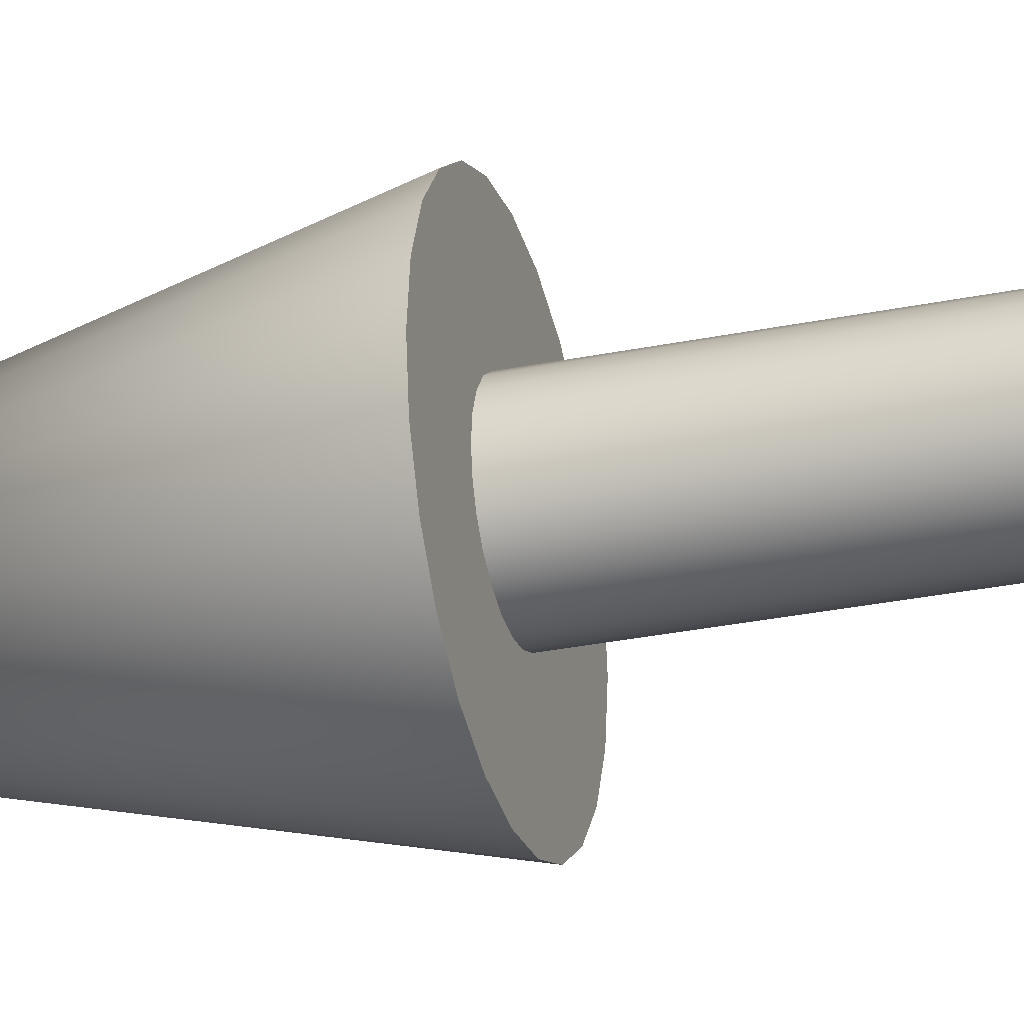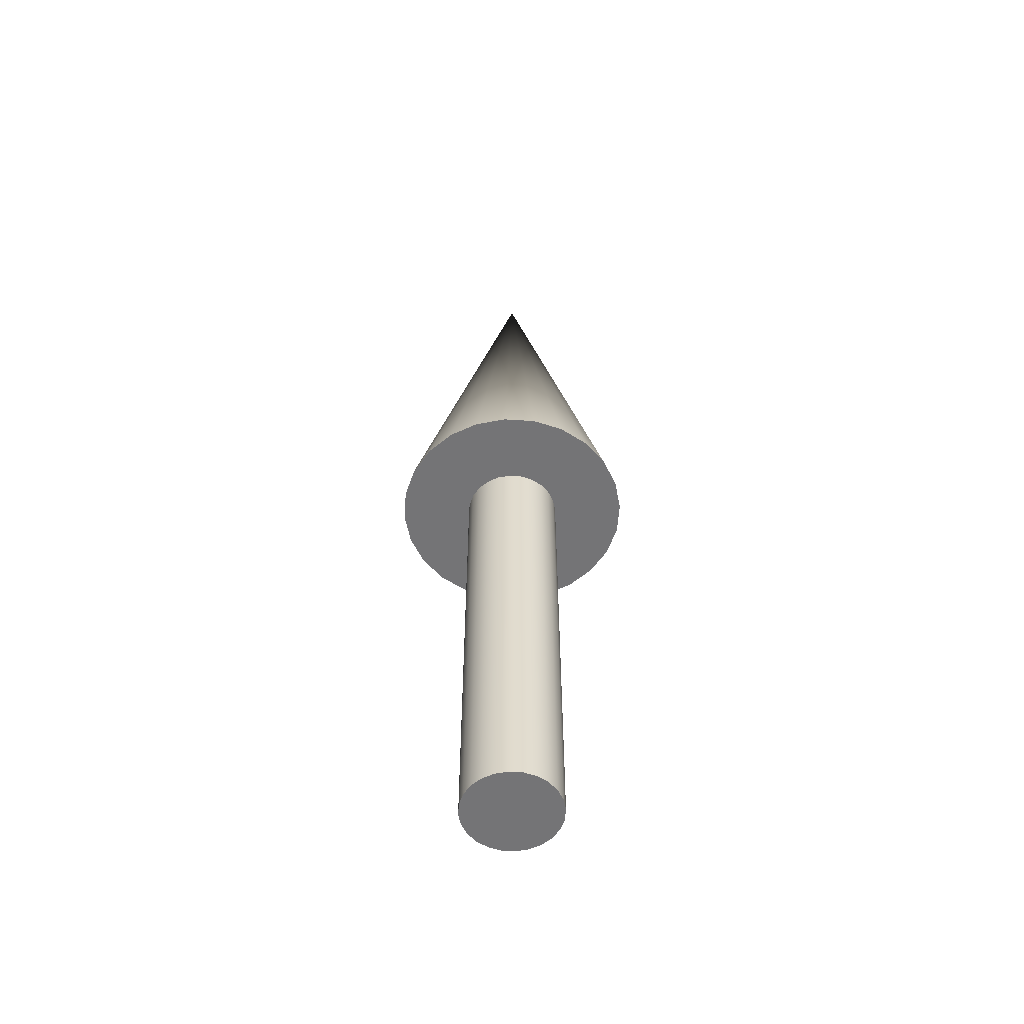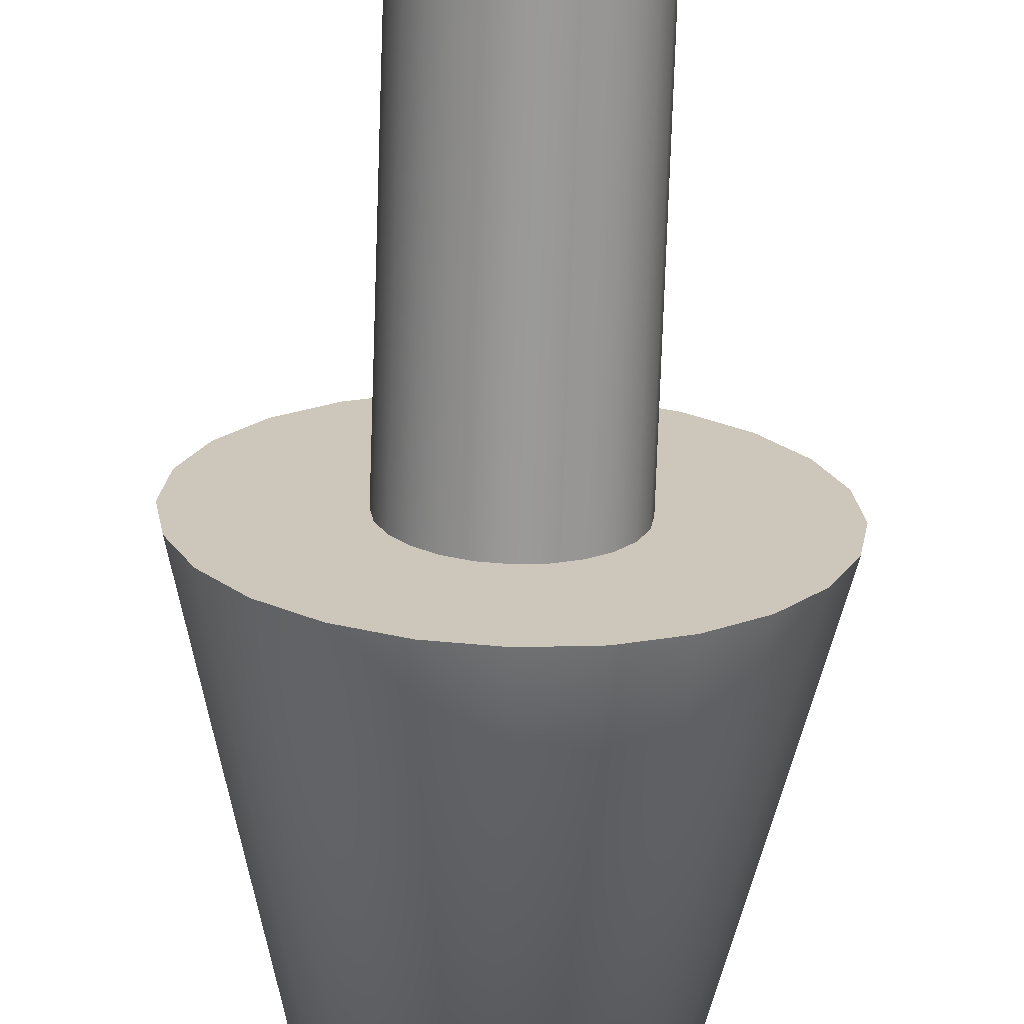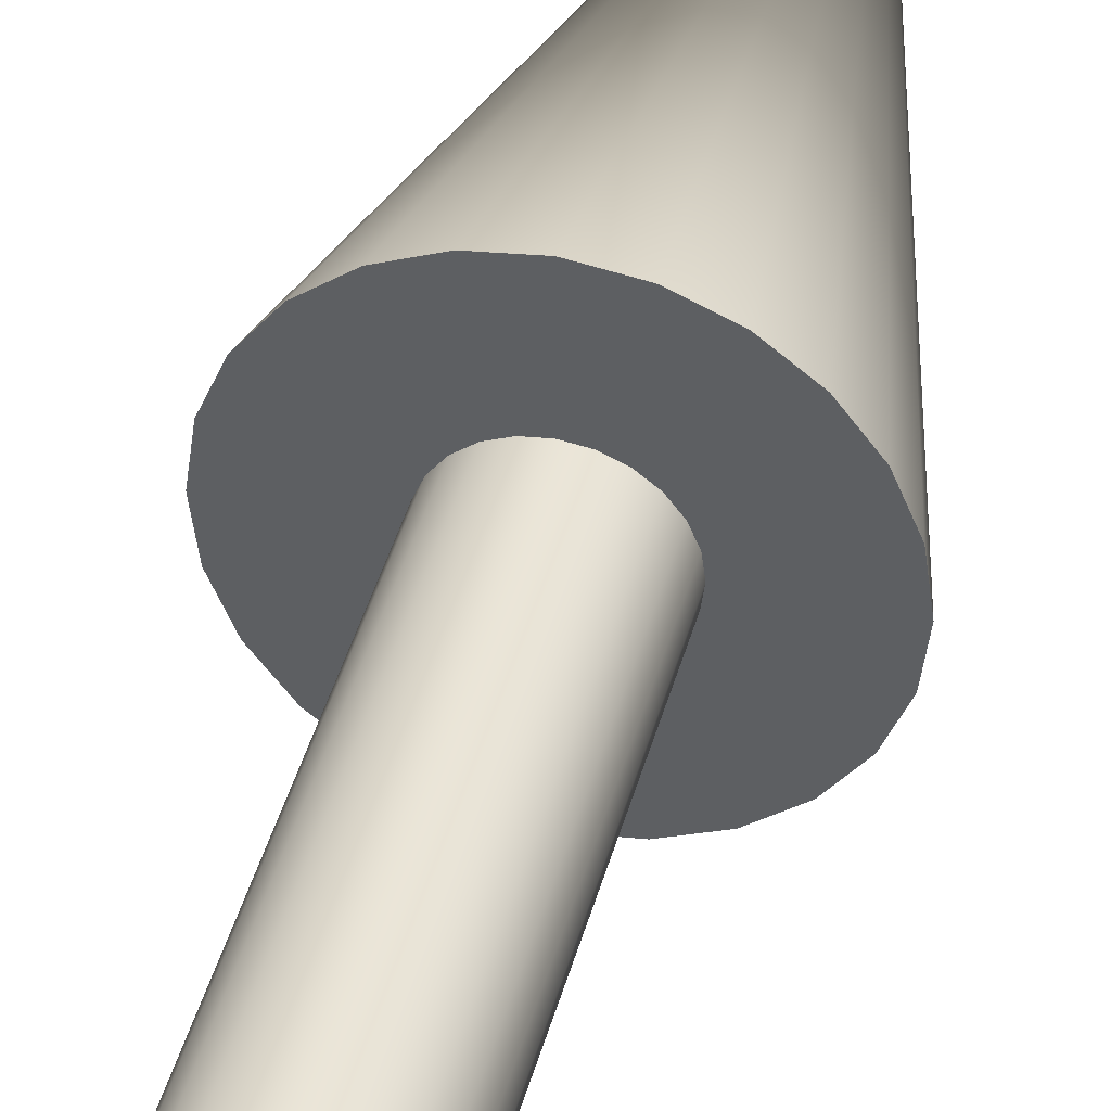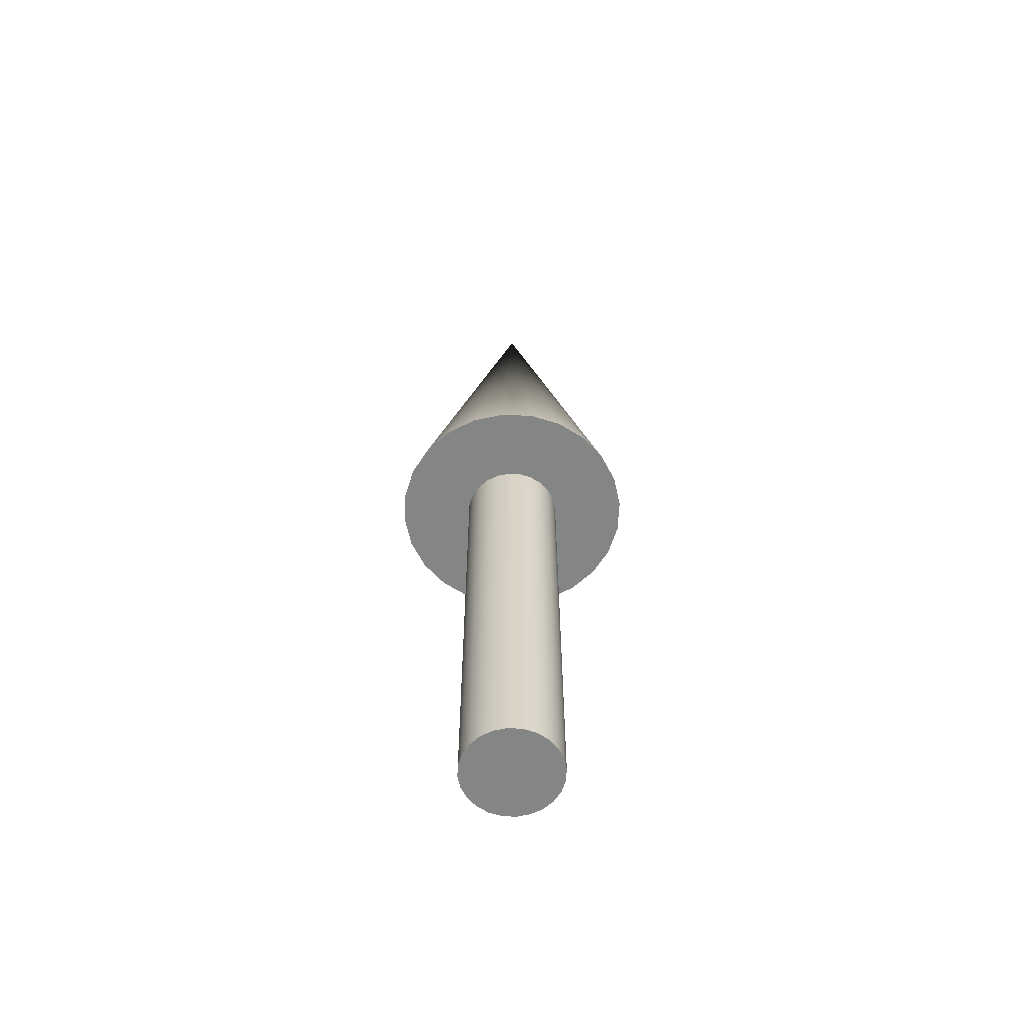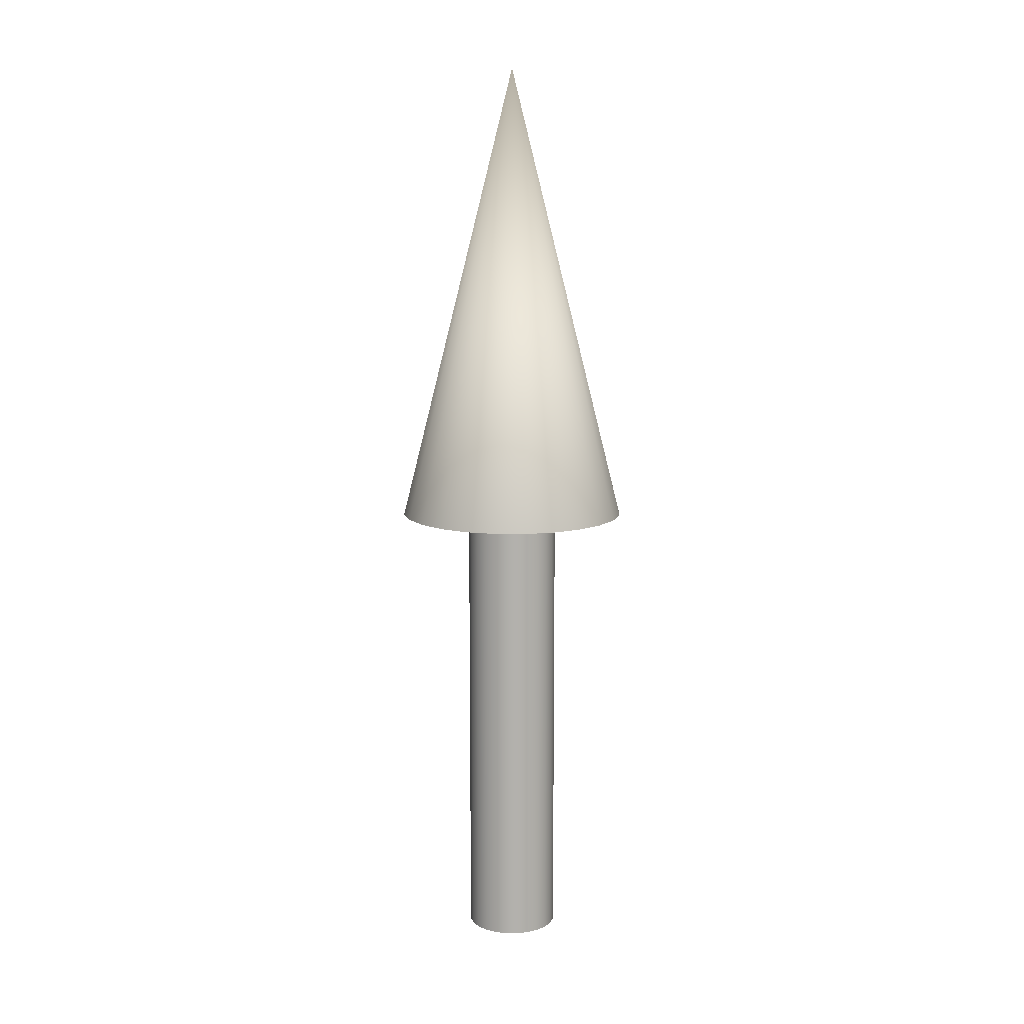
<metadata>
{"format":"obj","ext":"obj","renderer":"f3d","projection":"perspective","resolution":1024,"background":"white","views":[{"elev":-30.4,"azim":106.4,"up":"+Y"},{"elev":-56.3,"azim":-146.5,"up":"+Z"},{"elev":-69.0,"azim":178.1,"up":"+Y"},{"elev":42.0,"azim":-165.4,"up":"+Y"},{"elev":-61.6,"azim":94.8,"up":"+Z"},{"elev":11.2,"azim":113.3,"up":"+Z"}]}
</metadata>
<code>
v 0.05 0 0
v 0.0483 0.01294 0
v 0.0433 0.025 0
v 0.03535 0.03535 0
v 0.025 0.0433 0
v 0.01294 0.0483 0
v 0 0.05 0
v -0.01294 0.0483 0
v -0.025 0.0433 0
v -0.03535 0.03535 0
v -0.0433 0.025 0
v -0.0483 0.01294 0
v -0.05 0 0
v -0.0483 -0.01294 0
v -0.0433 -0.025 0
v -0.03535 -0.03535 0
v -0.025 -0.0433 0
v -0.01294 -0.0483 0
v -0 -0.05 0
v 0.01294 -0.0483 0
v 0.025 -0.0433 0
v 0.03535 -0.03535 0
v 0.0433 -0.025 0
v 0.0483 -0.01294 0
v 0.05 0 0
v 0.0483 0.01294 0
v 0.0433 0.025 0
v 0.03535 0.03535 0
v 0.025 0.0433 0
v 0.01294 0.0483 0
v 0 0.05 0
v -0.01294 0.0483 0
v -0.025 0.0433 0
v -0.03535 0.03535 0
v -0.0433 0.025 0
v -0.0483 0.01294 0
v -0.05 0 0
v -0.0483 -0.01294 0
v -0.0433 -0.025 0
v -0.03535 -0.03535 0
v -0.025 -0.0433 0
v -0.01294 -0.0483 0
v -0 -0.05 0
v 0.01294 -0.0483 0
v 0.025 -0.0433 0
v 0.03535 -0.03535 0
v 0.0433 -0.025 0
v 0.0483 -0.01294 0
v 0.05 0 0.5
v 0.0483 0.01294 0.5
v 0.0433 0.025 0.5
v 0.03535 0.03535 0.5
v 0.025 0.0433 0.5
v 0.01294 0.0483 0.5
v 0 0.05 0.5
v -0.01294 0.0483 0.5
v -0.025 0.0433 0.5
v -0.03535 0.03535 0.5
v -0.0433 0.025 0.5
v -0.0483 0.01294 0.5
v -0.05 0 0.5
v -0.0483 -0.01294 0.5
v -0.0433 -0.025 0.5
v -0.03535 -0.03535 0.5
v -0.025 -0.0433 0.5
v -0.01294 -0.0483 0.5
v -0 -0.05 0.5
v 0.01294 -0.0483 0.5
v 0.025 -0.0433 0.5
v 0.03535 -0.03535 0.5
v 0.0433 -0.025 0.5
v 0.0483 -0.01294 0.5
v 0.05 0 0.5
v 0.0483 0.01294 0.5
v 0.0433 0.025 0.5
v 0.03535 0.03535 0.5
v 0.025 0.0433 0.5
v 0.01294 0.0483 0.5
v 0 0.05 0.5
v -0.01294 0.0483 0.5
v -0.025 0.0433 0.5
v -0.03535 0.03535 0.5
v -0.0433 0.025 0.5
v -0.0483 0.01294 0.5
v -0.05 0 0.5
v -0.0483 -0.01294 0.5
v -0.0433 -0.025 0.5
v -0.03535 -0.03535 0.5
v -0.025 -0.0433 0.5
v -0.01294 -0.0483 0.5
v -0 -0.05 0.5
v 0.01294 -0.0483 0.5
v 0.025 -0.0433 0.5
v 0.03535 -0.03535 0.5
v 0.0433 -0.025 0.5
v 0.0483 -0.01294 0.5
v 0.125 0 0.5
v 0.1207 0.03235 0.5
v 0.1083 0.0625 0.5
v 0.08839 0.08839 0.5
v 0.0625 0.1083 0.5
v 0.03235 0.1207 0.5
v 0 0.125 0.5
v -0.03235 0.1207 0.5
v -0.0625 0.1083 0.5
v -0.08839 0.08839 0.5
v -0.1083 0.0625 0.5
v -0.1207 0.03235 0.5
v -0.125 0 0.5
v -0.1207 -0.03235 0.5
v -0.1083 -0.0625 0.5
v -0.08839 -0.08839 0.5
v -0.0625 -0.1083 0.5
v -0.03235 -0.1207 0.5
v -0 -0.125 0.5
v 0.03235 -0.1207 0.5
v 0.0625 -0.1083 0.5
v 0.08839 -0.08839 0.5
v 0.1083 -0.0625 0.5
v 0.1207 -0.03235 0.5
v 0 0 1
v 0.125 0 0.5
v 0.1207 0.03235 0.5
v 0.1083 0.0625 0.5
v 0.08839 0.08839 0.5
v 0.0625 0.1083 0.5
v 0.03235 0.1207 0.5
v 0 0.125 0.5
v -0.03235 0.1207 0.5
v -0.0625 0.1083 0.5
v -0.08839 0.08839 0.5
v -0.1083 0.0625 0.5
v -0.1207 0.03235 0.5
v -0.125 0 0.5
v -0.1207 -0.03235 0.5
v -0.1083 -0.0625 0.5
v -0.08839 -0.08839 0.5
v -0.0625 -0.1083 0.5
v -0.03235 -0.1207 0.5
v -0 -0.125 0.5
v 0.03235 -0.1207 0.5
v 0.0625 -0.1083 0.5
v 0.08839 -0.08839 0.5
v 0.1083 -0.0625 0.5
v 0.1207 -0.03235 0.5
f 1 3 2
f 1 4 3
f 1 5 4
f 1 6 5
f 1 7 6
f 1 8 7
f 1 9 8
f 1 10 9
f 1 11 10
f 1 12 11
f 1 13 12
f 1 14 13
f 1 15 14
f 1 16 15
f 1 17 16
f 1 18 17
f 1 19 18
f 1 20 19
f 1 21 20
f 1 22 21
f 1 23 22
f 1 24 23
f 25 50 49
f 25 26 50
f 26 51 50
f 26 27 51
f 27 52 51
f 27 28 52
f 28 53 52
f 28 29 53
f 29 54 53
f 29 30 54
f 30 55 54
f 30 31 55
f 31 56 55
f 31 32 56
f 32 57 56
f 32 33 57
f 33 58 57
f 33 34 58
f 34 59 58
f 34 35 59
f 35 60 59
f 35 36 60
f 36 61 60
f 36 37 61
f 37 62 61
f 37 38 62
f 38 63 62
f 38 39 63
f 39 64 63
f 39 40 64
f 40 65 64
f 40 41 65
f 41 66 65
f 41 42 66
f 42 67 66
f 42 43 67
f 43 68 67
f 43 44 68
f 44 69 68
f 44 45 69
f 45 70 69
f 45 46 70
f 46 71 70
f 46 47 71
f 47 72 71
f 47 48 72
f 48 49 72
f 48 25 49
f 73 98 97
f 73 74 98
f 74 99 98
f 74 75 99
f 75 100 99
f 75 76 100
f 76 101 100
f 76 77 101
f 77 102 101
f 77 78 102
f 78 103 102
f 78 79 103
f 79 104 103
f 79 80 104
f 80 105 104
f 80 81 105
f 81 106 105
f 81 82 106
f 82 107 106
f 82 83 107
f 83 108 107
f 83 84 108
f 84 109 108
f 84 85 109
f 85 110 109
f 85 86 110
f 86 111 110
f 86 87 111
f 87 112 111
f 87 88 112
f 88 113 112
f 88 89 113
f 89 114 113
f 89 90 114
f 90 115 114
f 90 91 115
f 91 116 115
f 91 92 116
f 92 117 116
f 92 93 117
f 93 118 117
f 93 94 118
f 94 119 118
f 94 95 119
f 95 120 119
f 95 96 120
f 96 97 120
f 96 73 97
f 121 122 123
f 121 123 124
f 121 124 125
f 121 125 126
f 121 126 127
f 121 127 128
f 121 128 129
f 121 129 130
f 121 130 131
f 121 131 132
f 121 132 133
f 121 133 134
f 121 134 135
f 121 135 136
f 121 136 137
f 121 137 138
f 121 138 139
f 121 139 140
f 121 140 141
f 121 141 142
f 121 142 143
f 121 143 144
f 121 144 145
f 121 145 122

</code>
